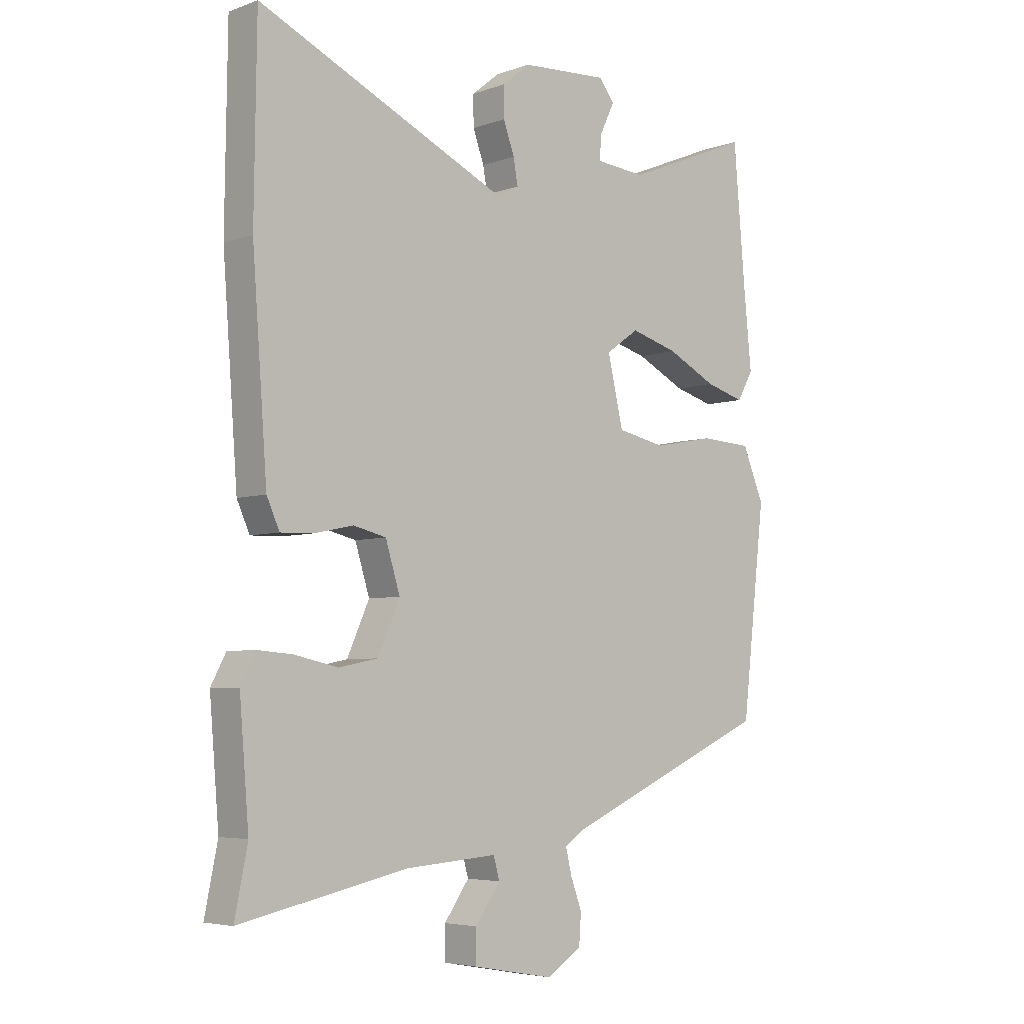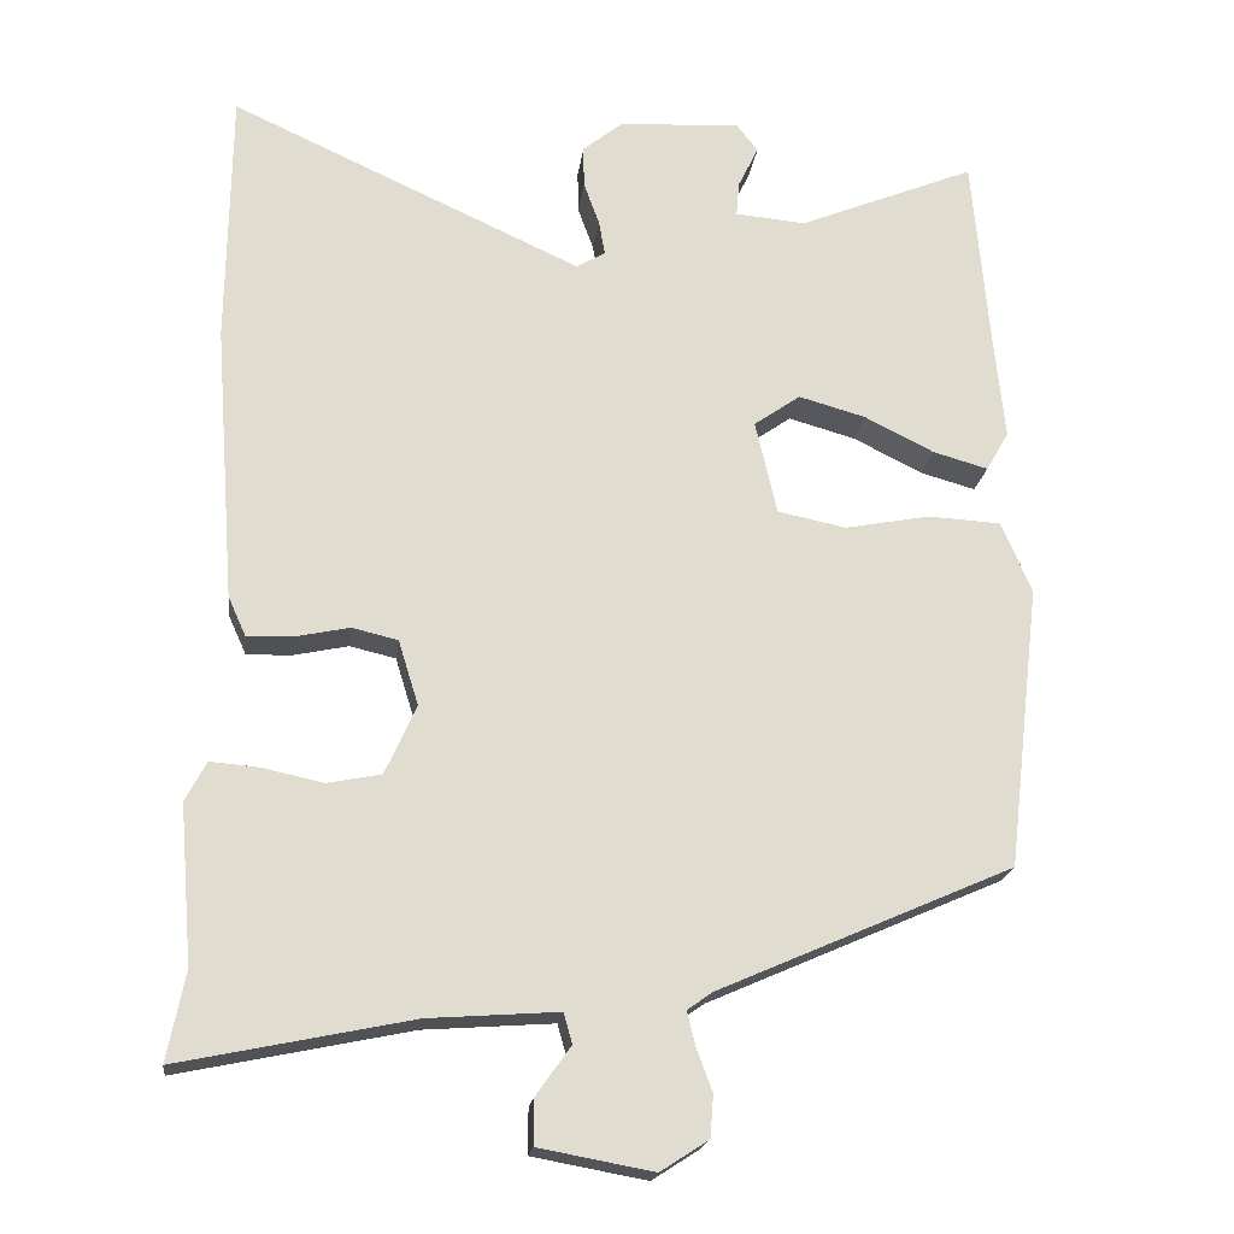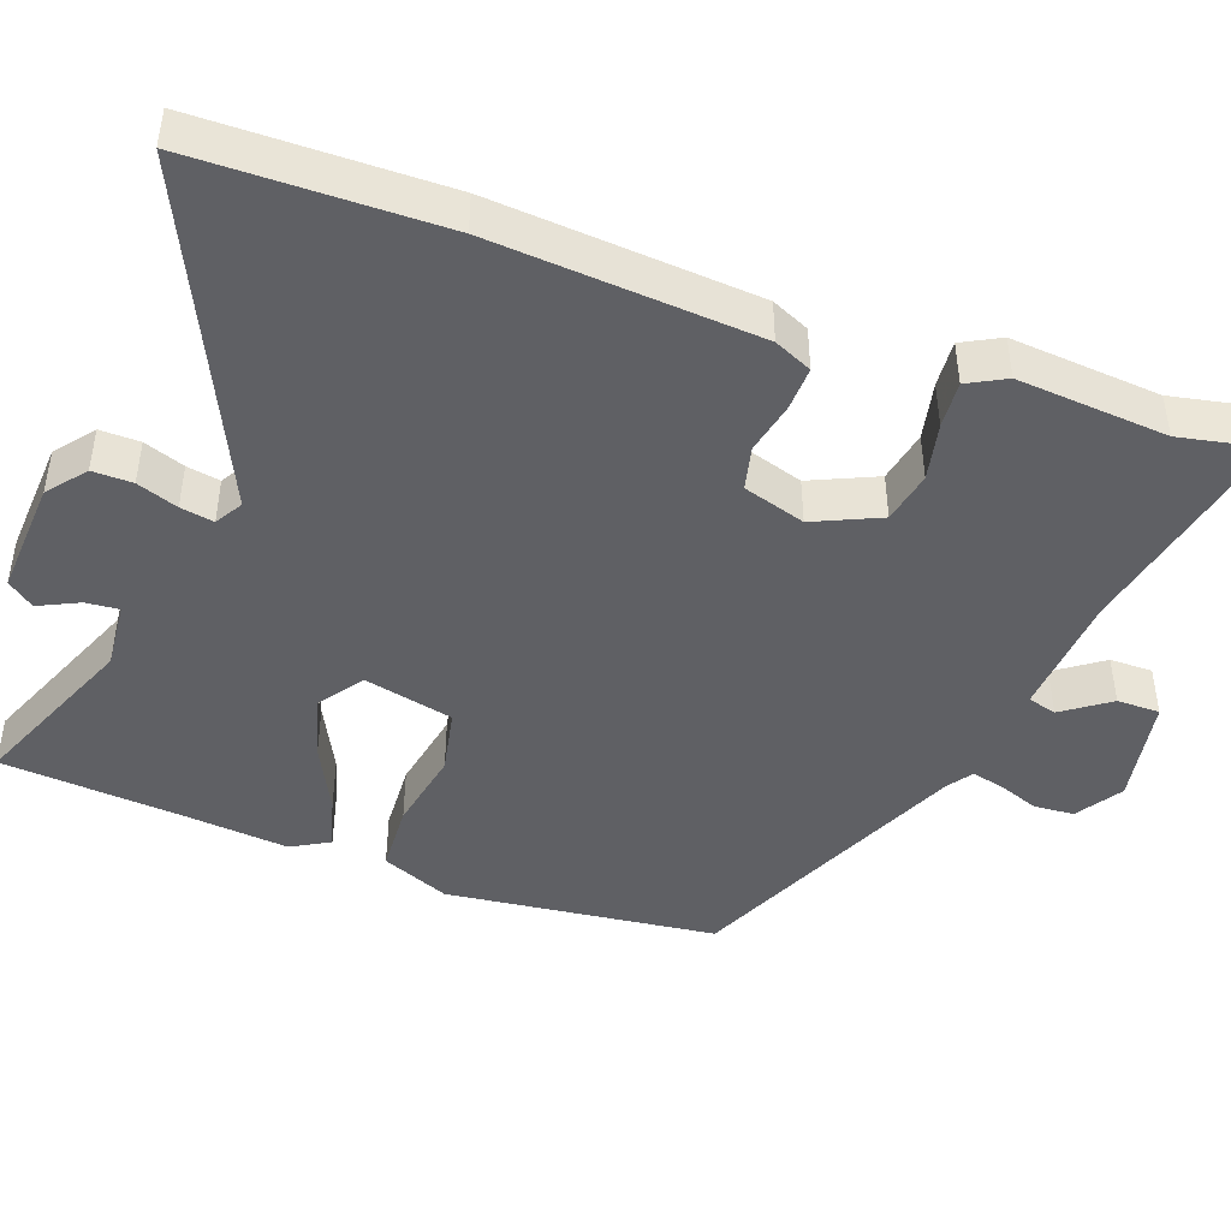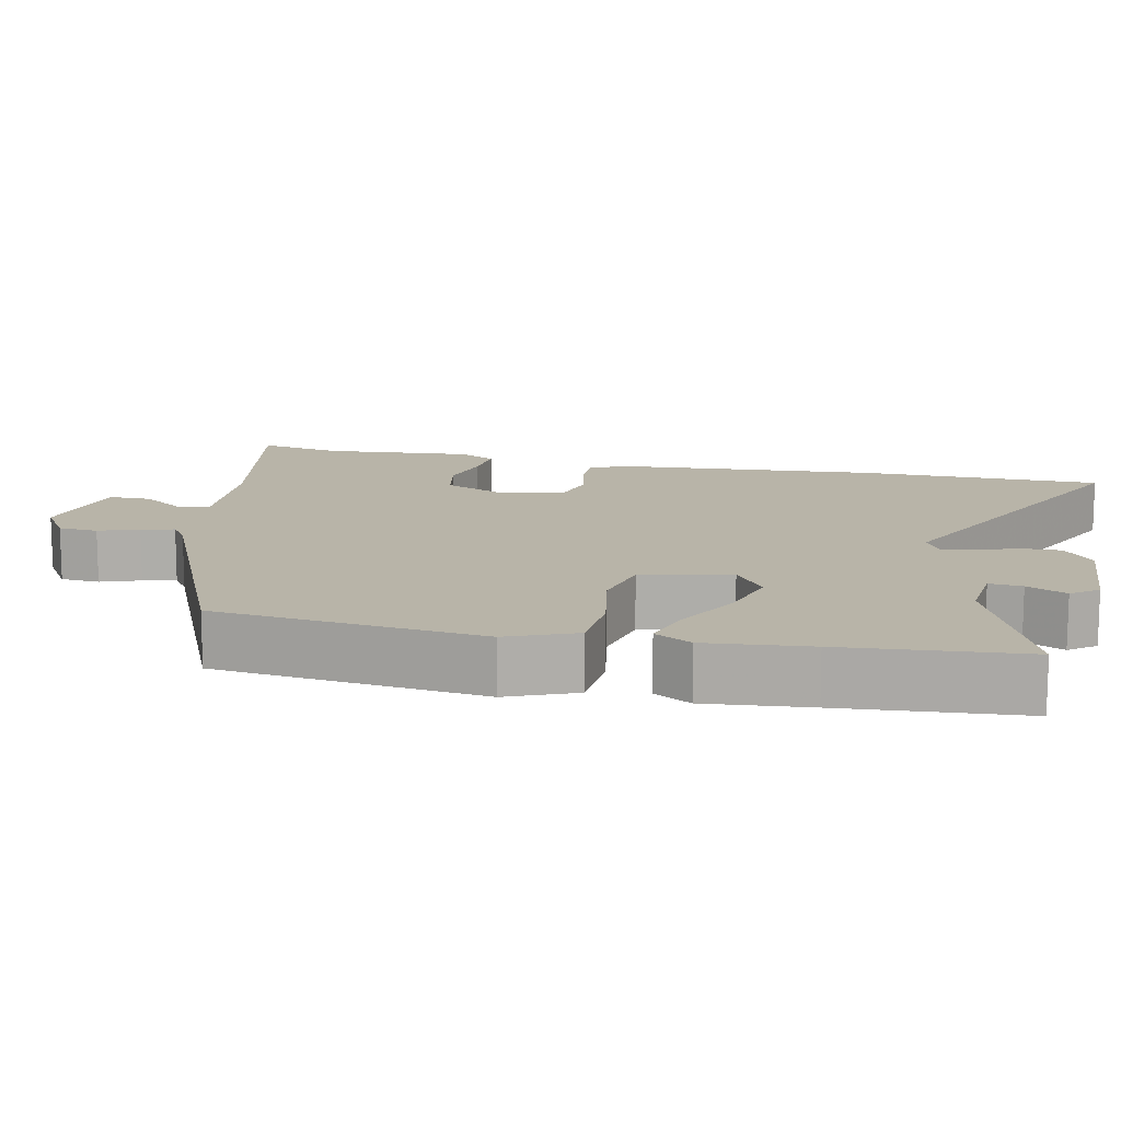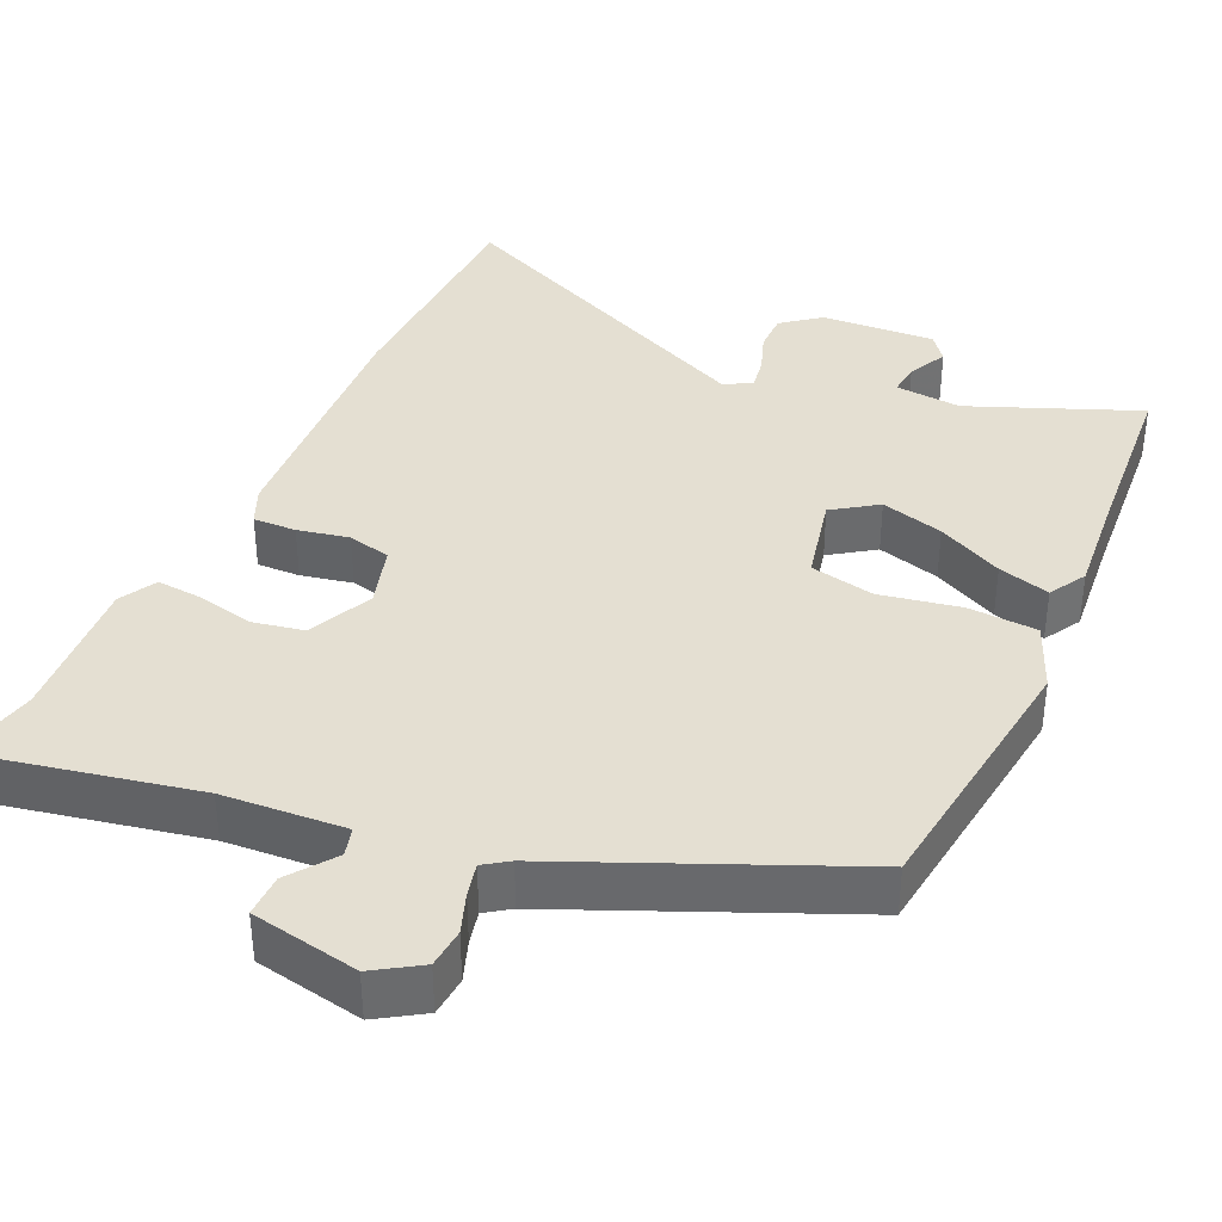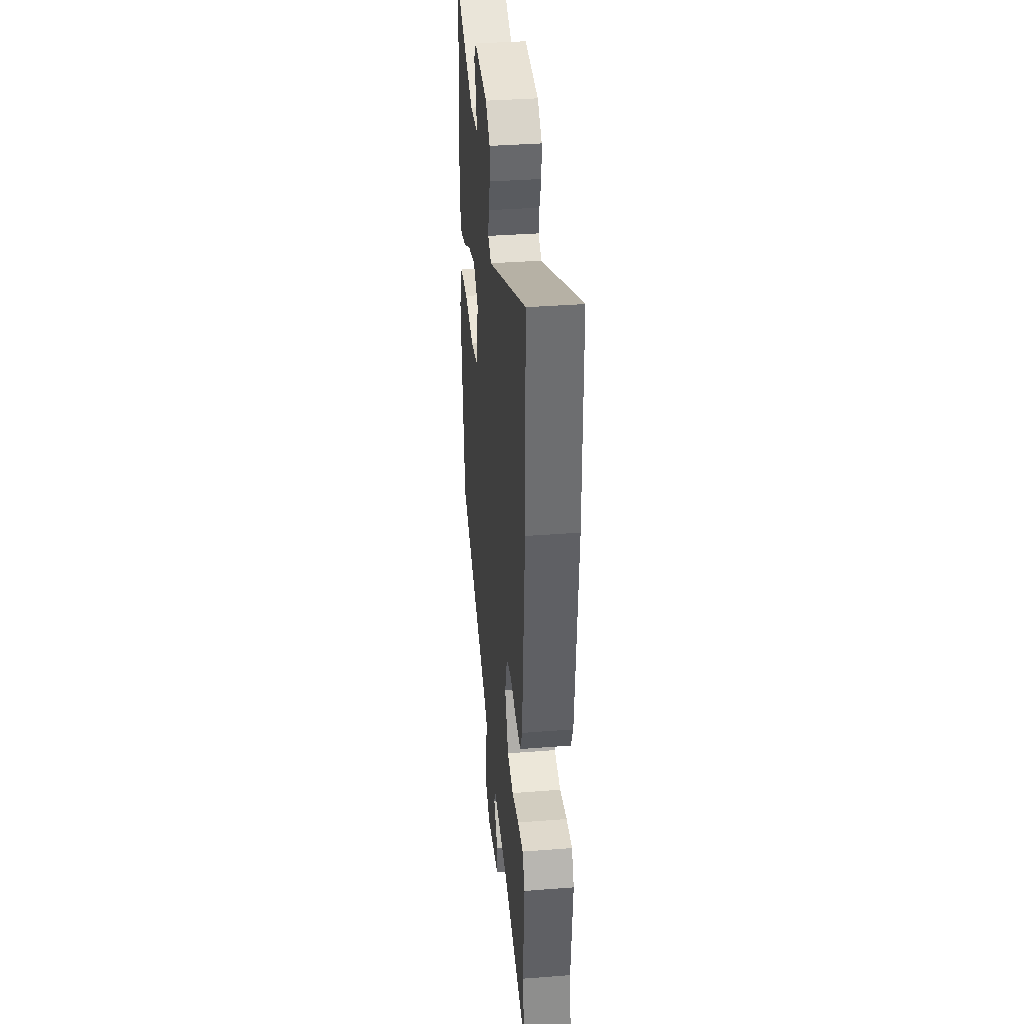
<metadata>
{"format":"obj","ext":"obj","renderer":"f3d","projection":"perspective","resolution":1024,"background":"white","views":[{"elev":-5.1,"azim":137.6,"up":"+Z"},{"elev":-19.9,"azim":172.9,"up":"+Z"},{"elev":-44.7,"azim":70.1,"up":"+Y"},{"elev":13.0,"azim":-77.4,"up":"+Y"},{"elev":37.2,"azim":-155.0,"up":"+Y"},{"elev":36.9,"azim":84.3,"up":"+Z"}]}
</metadata>
<code>
v 0.499 0.07 -0.494
v 0.522 0.07 -0.608
v 0.223 0.07 -0.546
v 0.056 0.07 -0.534
v 0.045 0.07 -0.573
v 0.09 0.07 -0.636
v 0.09 0.07 -0.694
v -0.057 0.07 -0.721
v -0.119 0.07 -0.681
v -0.123 0.07 -0.627
v -0.103 0.07 -0.573
v -0.092 0.07 -0.528
v -0.125 0.07 -0.505
v -0.504 0.07 -0.339
v -0.547 0.07 0.027
v -0.508 0.07 0.119
v -0.414 0.07 0.124
v -0.304 0.07 0.103
v -0.216 0.07 0.121
v -0.188 0.07 0.242
v -0.248 0.07 0.284
v -0.334 0.07 0.26
v -0.424 0.07 0.215
v -0.495 0.07 0.195
v -0.524 0.07 0.246
v -0.51 0.07 0.387
v -0.489 0.07 0.633
v -0.26 0.07 0.539
v -0.169 0.07 0.547
v -0.173 0.07 0.592
v -0.199 0.07 0.646
v -0.171 0.07 0.682
v -0.014 0.07 0.672
v 0.037 0.07 0.631
v 0.036 0.07 0.577
v 0.016 0.07 0.522
v 0.008 0.07 0.477
v 0.045 0.07 0.455
v 0.498 0.07 0.662
v 0.502 0.07 0.33
v 0.475 0.07 -0.027
v 0.452 0.07 -0.078
v 0.393 0.07 -0.076
v 0.323 0.07 -0.061
v 0.264 0.07 -0.075
v 0.238 0.07 -0.159
v 0.278 0.07 -0.248
v 0.348 0.07 -0.262
v 0.426 0.07 -0.245
v 0.489 0.07 -0.24
v 0.516 0.07 -0.291
v 0.499 0 -0.494
v 0.522 0 -0.608
v 0.223 0 -0.546
v 0.056 0 -0.534
v 0.045 0 -0.573
v 0.09 0 -0.636
v 0.09 0 -0.694
v -0.057 0 -0.721
v -0.119 0 -0.681
v -0.123 0 -0.627
v -0.103 0 -0.573
v -0.092 0 -0.528
v -0.125 0 -0.505
v -0.504 0 -0.339
v -0.547 0 0.027
v -0.508 0 0.119
v -0.414 0 0.124
v -0.304 0 0.103
v -0.216 0 0.121
v -0.188 0 0.242
v -0.248 0 0.284
v -0.334 0 0.26
v -0.424 0 0.215
v -0.495 0 0.195
v -0.524 0 0.246
v -0.51 0 0.387
v -0.489 0 0.633
v -0.26 0 0.539
v -0.169 0 0.547
v -0.173 0 0.592
v -0.199 0 0.646
v -0.171 0 0.682
v -0.014 0 0.672
v 0.037 0 0.631
v 0.036 0 0.577
v 0.016 0 0.522
v 0.008 0 0.477
v 0.045 0 0.455
v 0.498 0 0.662
v 0.502 0 0.33
v 0.475 0 -0.027
v 0.452 0 -0.078
v 0.393 0 -0.076
v 0.323 0 -0.061
v 0.264 0 -0.075
v 0.238 0 -0.159
v 0.278 0 -0.248
v 0.348 0 -0.262
v 0.426 0 -0.245
v 0.489 0 -0.24
v 0.516 0 -0.291
f 50 51 1
f 49 50 1
f 48 49 1
f 1 2 3
f 48 1 3
f 47 48 3
f 46 47 3 4
f 45 46 4
f 42 43 44
f 41 42 44
f 40 41 44
f 39 40 44
f 38 39 44
f 37 38 44 45
f 34 35 36
f 33 34 36
f 32 33 36
f 31 32 36
f 30 31 36
f 29 30 36 37
f 37 45 4
f 29 37 4
f 28 29 4
f 24 25 26
f 23 24 26
f 22 23 26
f 26 27 28
f 22 26 28
f 21 22 28
f 16 17 18
f 15 16 18
f 14 15 18
f 13 14 18
f 12 13 18 19
f 9 10 11
f 8 9 11
f 7 8 11
f 6 7 11
f 5 6 11
f 5 11 12
f 12 19 20
f 5 12 20
f 4 5 20
f 20 21 28
f 4 20 28
f 52 102 101
f 52 101 100
f 52 100 99
f 54 53 52
f 54 52 99
f 54 99 98
f 55 54 98 97
f 55 97 96
f 95 94 93
f 95 93 92
f 95 92 91
f 95 91 90
f 95 90 89
f 96 95 89 88
f 87 86 85
f 87 85 84
f 87 84 83
f 87 83 82
f 87 82 81
f 88 87 81 80
f 55 96 88
f 55 88 80
f 55 80 79
f 77 76 75
f 77 75 74
f 77 74 73
f 79 78 77
f 79 77 73
f 79 73 72
f 69 68 67
f 69 67 66
f 69 66 65
f 69 65 64
f 70 69 64 63
f 62 61 60
f 62 60 59
f 62 59 58
f 62 58 57
f 62 57 56
f 63 62 56
f 71 70 63
f 71 63 56
f 71 56 55
f 79 72 71
f 79 71 55
f 1 52 53 2
f 2 53 54 3
f 3 54 55 4
f 4 55 56 5
f 5 56 57 6
f 6 57 58 7
f 7 58 59 8
f 8 59 60 9
f 9 60 61 10
f 10 61 62 11
f 11 62 63 12
f 12 63 64 13
f 13 64 65 14
f 14 65 66 15
f 15 66 67 16
f 16 67 68 17
f 17 68 69 18
f 18 69 70 19
f 19 70 71 20
f 20 71 72 21
f 21 72 73 22
f 22 73 74 23
f 23 74 75 24
f 24 75 76 25
f 25 76 77 26
f 26 77 78 27
f 27 78 79 28
f 28 79 80 29
f 29 80 81 30
f 30 81 82 31
f 31 82 83 32
f 32 83 84 33
f 33 84 85 34
f 34 85 86 35
f 35 86 87 36
f 36 87 88 37
f 37 88 89 38
f 38 89 90 39
f 39 90 91 40
f 40 91 92 41
f 41 92 93 42
f 42 93 94 43
f 43 94 95 44
f 44 95 96 45
f 45 96 97 46
f 46 97 98 47
f 47 98 99 48
f 48 99 100 49
f 49 100 101 50
f 50 101 102 51
f 51 102 52 1

</code>
